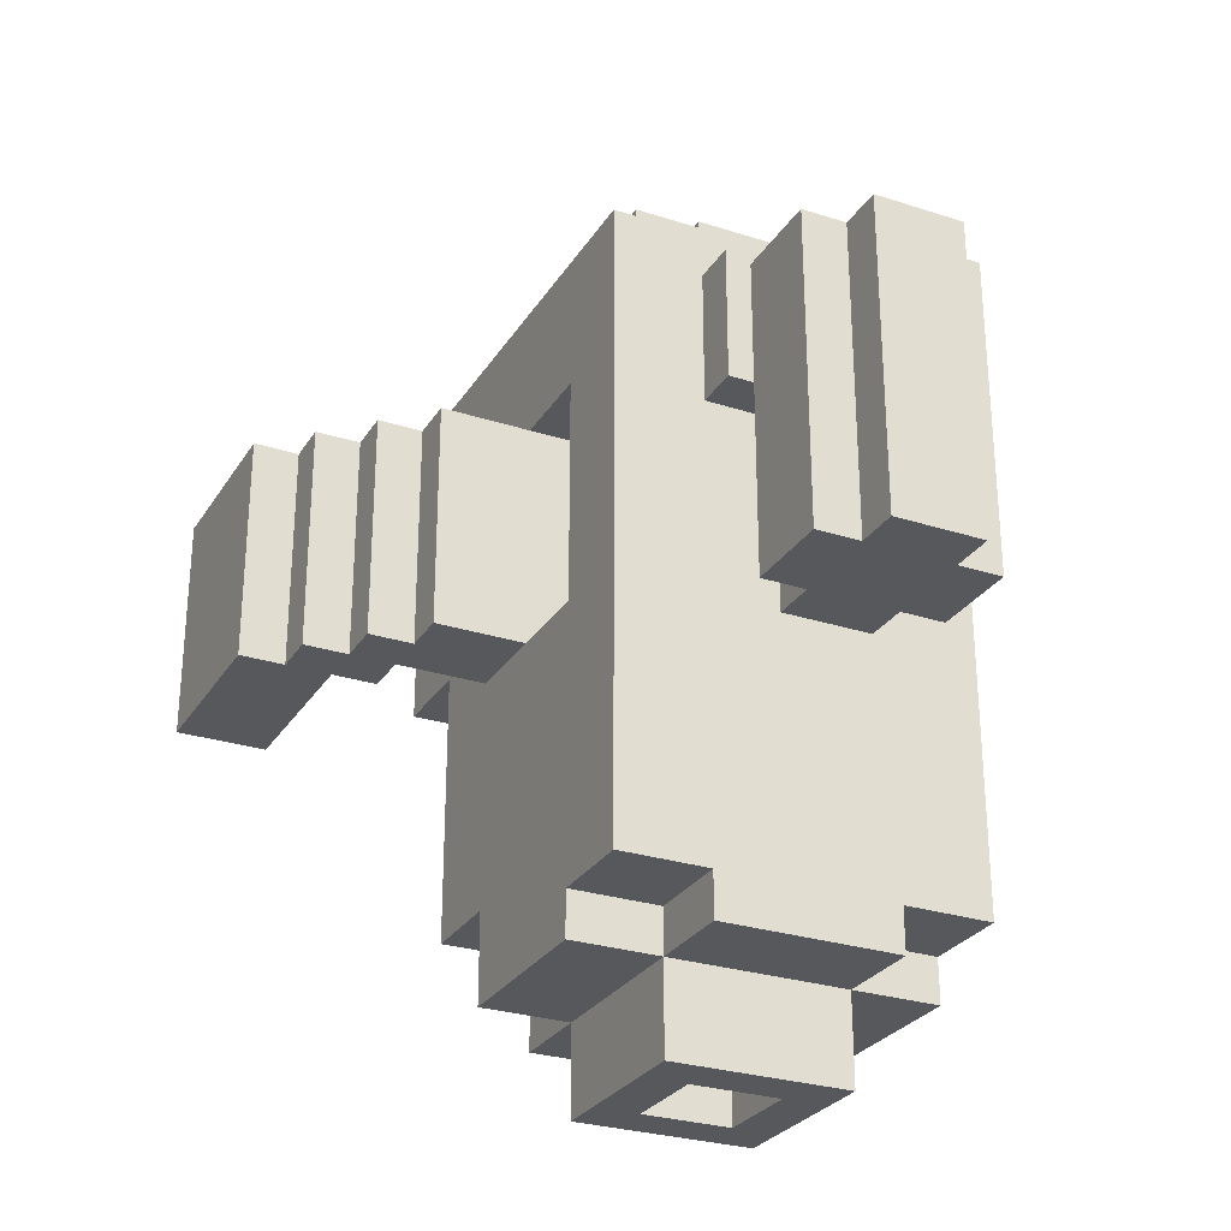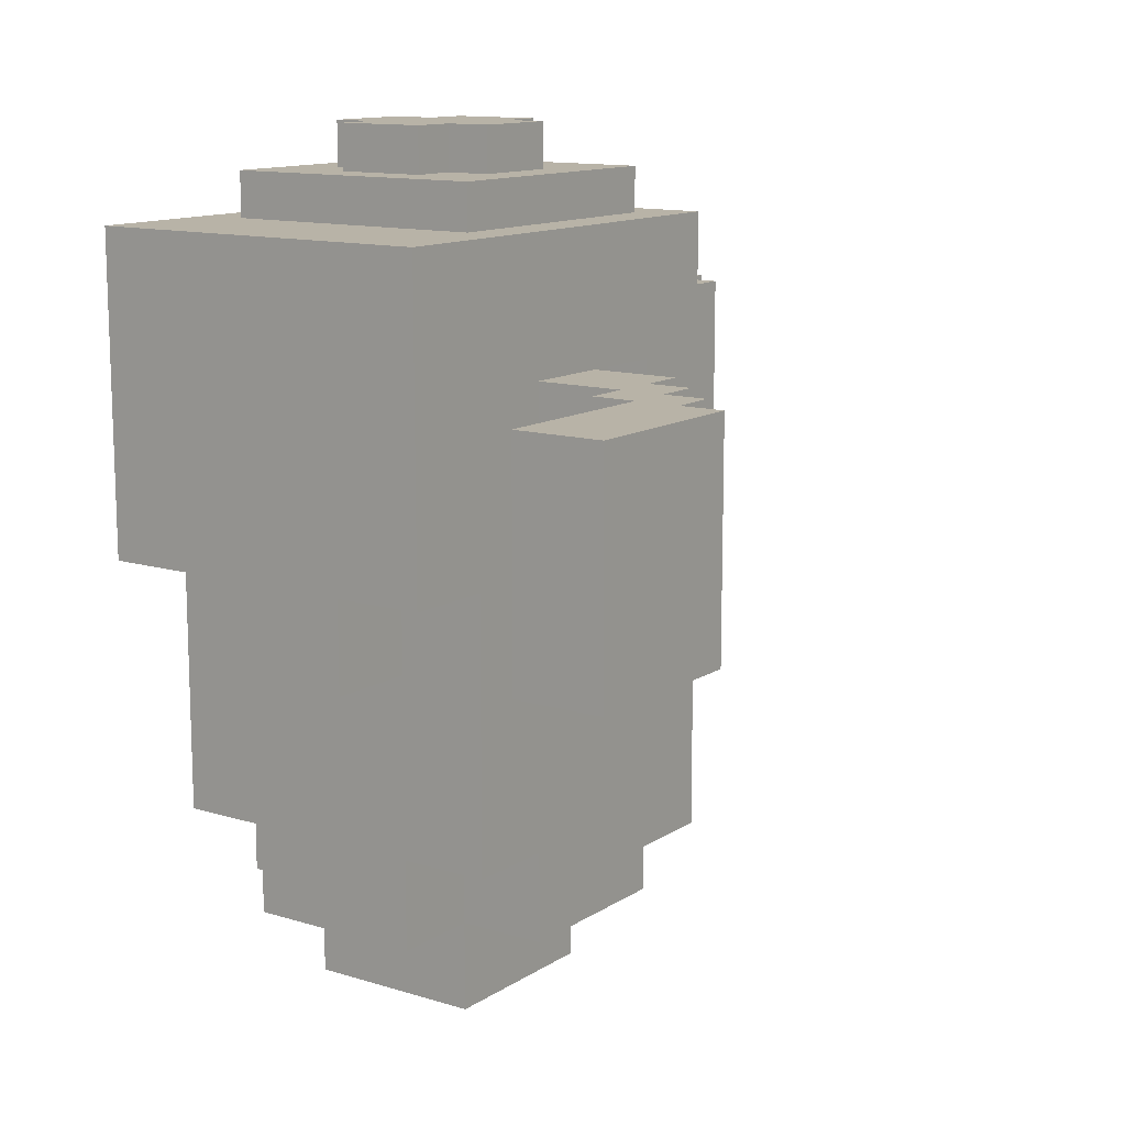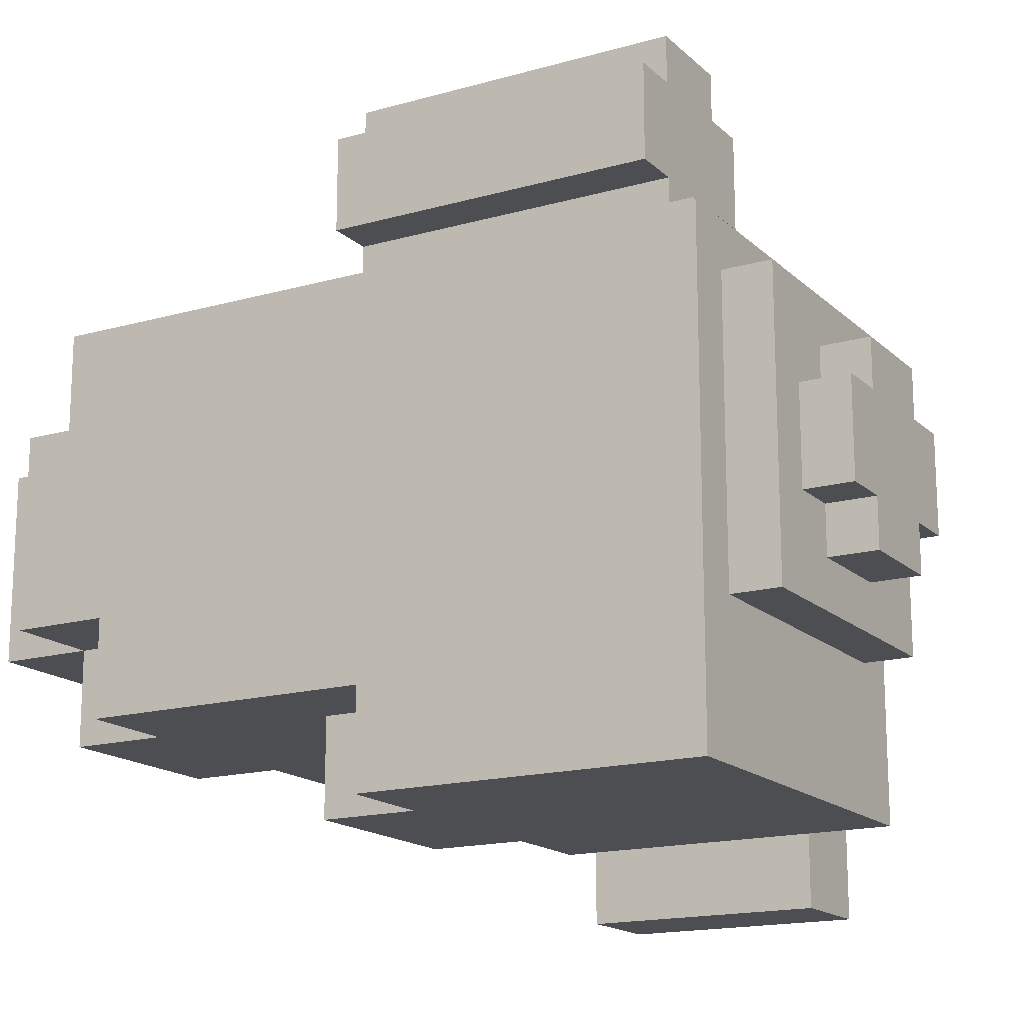
<metadata>
{"format":"obj","ext":"obj","renderer":"f3d","projection":"perspective","resolution":1024,"background":"white","views":[{"elev":-28.1,"azim":154.0,"up":"+Z"},{"elev":12.7,"azim":35.1,"up":"+Z"},{"elev":-16.5,"azim":-60.0,"up":"+Y"}]}
</metadata>
<code>
o
v -0.4 1.5 0.7
v -0.4 1.5 0
v -0.4 1.7 0.7
v -0.4 1.7 0
v -0.4 1.7 -0.6
v -0.4 1.9 -0.6
v -0.4 1.9 -0.8
v -0.4 2 0.7
v -0.4 2 -0.8
v -0.4 2.3 -0.7
v -0.4 2.3 -0.8
v -0.4 2.5 0.7
v -0.4 2.5 -0.7
v -0.3 1.8 0.8
v -0.3 1.8 0.7
v -0.3 2 0.7
v -0.3 2.4 0.8
v -0.3 2.4 0.7
v -0.2 1.5 0
v -0.2 1.5 -0.2
v -0.2 1.7 0
v -0.2 1.7 -0.2
v -0.2 1.7 -0.6
v -0.2 1.7 -0.8
v -0.2 1.9 -0.6
v -0.2 1.9 -0.8
v -0.2 1.9 -1
v -0.2 2 0.9
v -0.2 2 0.8
v -0.2 2 -0.8
v -0.2 2 -1
v -0.2 2.2 0.9
v -0.2 2.2 0.8
v -0.2 2.3 -0.7
v -0.2 2.3 -0.8
v -0.2 2.3 -1
v -0.2 2.5 0.6
v -0.2 2.5 0.3
v -0.2 2.5 -0.7
v -0.2 2.5 -0.8
v -0.2 2.6 0.6
v -0.2 2.6 0.3
v -0.2 2.7 0.5
v -0.2 2.7 -0.2
v -0.2 2.9 0.5
v -0.2 2.9 -0.2
v -0.1 1.9 0.9
v -0.1 1.9 0.8
v -0.1 2 0.9
v -0.1 2 0.8
v -0.1 2.2 0.9
v -0.1 2.2 0.8
v -0.1 2.3 0.9
v -0.1 2.3 0.8
v -0.1 2.6 0.5
v -0.1 2.6 0.3
v -0.1 2.6 -0.2
v -0.1 2.7 0.5
v -0.1 2.7 -0.2
v -0.1 2.9 0.5
v -0.1 2.9 -0.2
v -0.1 3 0.5
v -0.1 3 -0.2
v 0.1 2 -0.6
v 0.1 2 -0.8
v 0.1 2 -1
v 0.1 2.2 -0.6
v 0.1 2.2 -0.8
v 0.1 2.2 -1
v 0.1 2.7 0.4
v 0.1 2.7 -0.1
v 0.1 2.9 0.4
v 0.1 2.9 -0.1
v 0.6 1.8 0.4
v 0.6 1.8 -0.1
v 0.6 1.9 0.4
v 0.6 1.9 -0.1
v 0.7 1.4 0.4
v 0.7 1.4 -0.1
v 0.7 1.8 0.4
v 0.7 1.8 -0.1
v -0.1 2 -0.6
v -0.1 2 -0.8
v -0.1 2 -1
v -0.1 2.2 -0.6
v -0.1 2.2 -0.8
v -0.1 2.2 -1
v -0.1 2.7 0.4
v -0.1 2.7 -0.1
v -0.1 2.9 0.4
v -0.1 2.9 -0.1
v 0.1 1.9 0.9
v 0.1 1.9 0.8
v 0.1 2 0.9
v 0.1 2 0.8
v 0.1 2.2 0.9
v 0.1 2.2 0.8
v 0.1 2.3 0.9
v 0.1 2.3 0.8
v 0.1 2.6 0.5
v 0.1 2.6 0.3
v 0.1 2.6 -0.2
v 0.1 2.7 0.5
v 0.1 2.7 -0.2
v 0.1 2.9 0.5
v 0.1 2.9 -0.2
v 0.1 3 0.5
v 0.1 3 -0.2
v 0.2 1.5 0
v 0.2 1.5 -0.2
v 0.2 1.7 0
v 0.2 1.7 -0.2
v 0.2 1.7 -0.6
v 0.2 1.7 -0.8
v 0.2 1.9 -0.6
v 0.2 1.9 -0.8
v 0.2 1.9 -1
v 0.2 2 0.9
v 0.2 2 0.8
v 0.2 2 -0.8
v 0.2 2 -1
v 0.2 2.2 0.9
v 0.2 2.2 0.8
v 0.2 2.3 -0.7
v 0.2 2.3 -0.8
v 0.2 2.3 -1
v 0.2 2.5 0.6
v 0.2 2.5 0.3
v 0.2 2.5 -0.7
v 0.2 2.5 -0.8
v 0.2 2.6 0.6
v 0.2 2.6 0.3
v 0.2 2.7 0.5
v 0.2 2.7 -0.2
v 0.2 2.9 0.5
v 0.2 2.9 -0.2
v 0.3 1.8 0.8
v 0.3 1.8 0.7
v 0.3 2 0.7
v 0.3 2.1 0.4
v 0.3 2.1 0
v 0.3 2.1 -0.1
v 0.3 2.3 0.4
v 0.3 2.3 -0.1
v 0.3 2.4 0.8
v 0.3 2.4 0.7
v 0.4 1.5 0.7
v 0.4 1.5 0
v 0.4 1.7 0.7
v 0.4 1.7 0
v 0.4 1.7 -0.6
v 0.4 1.9 0.4
v 0.4 1.9 -0.1
v 0.4 1.9 -0.6
v 0.4 1.9 -0.8
v 0.4 2 0.7
v 0.4 2 0.4
v 0.4 2 -0.1
v 0.4 2 -0.8
v 0.4 2.1 0.4
v 0.4 2.1 -0.1
v 0.4 2.3 0.4
v 0.4 2.3 -0.1
v 0.4 2.3 -0.7
v 0.4 2.3 -0.8
v 0.4 2.5 0.7
v 0.4 2.5 -0.7
v 0.6 2 0.4
v 0.6 2 0
v 0.6 2 -0.1
v 0.6 2.1 0.4
v 0.6 2.1 0
v 0.6 2.1 -0.1
v 0.7 1.9 0.4
v 0.7 1.9 0
v 0.7 1.9 -0.1
v 0.7 2 0.4
v 0.7 2 0
v 0.7 2 -0.1
v 0.8 1.8 0.4
v 0.8 1.8 0
v 0.8 1.8 -0.1
v 0.8 1.9 0.4
v 0.8 1.9 0
v 0.8 1.9 -0.1
v 0.9 1.4 0.4
v 0.9 1.4 0
v 0.9 1.4 -0.1
v 0.9 1.8 0.4
v 0.9 1.8 0
v 0.9 1.8 -0.1
v -0.2 2 0.9
v -0.2 2.2 0.9
v -0.1 1.9 0.9
v -0.1 2 0.9
v -0.1 2.2 0.9
v -0.1 2.3 0.9
v 0.1 1.9 0.9
v 0.1 2 0.9
v 0.1 2.2 0.9
v 0.1 2.3 0.9
v 0.2 2 0.9
v 0.2 2.2 0.9
v -0.3 1.8 0.8
v -0.3 2.4 0.8
v -0.2 2 0.8
v -0.2 2.2 0.8
v -0.1 1.9 0.8
v -0.1 2 0.8
v -0.1 2.2 0.8
v -0.1 2.3 0.8
v 0.1 1.9 0.8
v 0.1 2 0.8
v 0.1 2.2 0.8
v 0.1 2.3 0.8
v 0.2 2 0.8
v 0.2 2.2 0.8
v 0.3 1.8 0.8
v 0.3 2.4 0.8
v -0.4 1.5 0.7
v -0.4 1.7 0.7
v -0.4 2 0.7
v -0.4 2.5 0.7
v -0.3 1.8 0.7
v -0.3 2 0.7
v -0.3 2.4 0.7
v 0.3 1.8 0.7
v 0.3 2 0.7
v 0.3 2.4 0.7
v 0.4 1.5 0.7
v 0.4 1.7 0.7
v 0.4 2 0.7
v 0.4 2.5 0.7
v -0.2 2.5 0.6
v -0.2 2.6 0.6
v 0.2 2.5 0.6
v 0.2 2.6 0.6
v -0.2 2.7 0.5
v -0.2 2.9 0.5
v -0.1 2.6 0.5
v -0.1 2.7 0.5
v -0.1 2.9 0.5
v -0.1 3 0.5
v 0.1 2.6 0.5
v 0.1 2.7 0.5
v 0.1 2.9 0.5
v 0.1 3 0.5
v 0.2 2.7 0.5
v 0.2 2.9 0.5
v 0.4 1.9 0.4
v 0.4 2 0.4
v 0.4 2.1 0.4
v 0.6 1.8 0.4
v 0.6 1.9 0.4
v 0.6 2 0.4
v 0.6 2.1 0.4
v 0.7 1.4 0.4
v 0.7 1.8 0.4
v 0.7 1.9 0.4
v 0.7 2 0.4
v 0.8 1.4 0.4
v 0.8 1.8 0.4
v 0.8 1.9 0.4
v 0.9 1.4 0.4
v 0.9 1.8 0.4
v -0.1 2.7 -0.1
v -0.1 2.9 -0.1
v 0.1 2.7 -0.1
v 0.1 2.9 -0.1
v 0.3 2.1 -0.1
v 0.3 2.3 -0.1
v 0.4 2.1 -0.1
v 0.4 2.3 -0.1
v -0.1 2.7 0.4
v -0.1 2.9 0.4
v 0.1 2.7 0.4
v 0.1 2.9 0.4
v 0.3 2.1 0.4
v 0.3 2.3 0.4
v 0.4 2.1 0.4
v 0.4 2.3 0.4
v -0.2 2.5 0.3
v -0.2 2.6 0.3
v -0.1 2.6 0.3
v 0.1 2.6 0.3
v 0.2 2.5 0.3
v 0.2 2.6 0.3
v -0.4 1.5 0
v -0.4 1.7 0
v -0.2 1.5 0
v -0.2 1.7 0
v 0.2 1.5 0
v 0.2 1.7 0
v 0.4 1.5 0
v 0.4 1.7 0
v 0.4 1.9 -0.1
v 0.4 2 -0.1
v 0.4 2.1 -0.1
v 0.6 1.8 -0.1
v 0.6 1.9 -0.1
v 0.6 2 -0.1
v 0.6 2.1 -0.1
v 0.7 1.4 -0.1
v 0.7 1.8 -0.1
v 0.7 1.9 -0.1
v 0.7 2 -0.1
v 0.8 1.4 -0.1
v 0.8 1.8 -0.1
v 0.8 1.9 -0.1
v 0.9 1.4 -0.1
v 0.9 1.8 -0.1
v -0.2 1.5 -0.2
v -0.2 1.7 -0.2
v -0.2 2.7 -0.2
v -0.2 2.9 -0.2
v -0.1 2.6 -0.2
v -0.1 2.7 -0.2
v -0.1 2.9 -0.2
v -0.1 3 -0.2
v 0.1 2.6 -0.2
v 0.1 2.7 -0.2
v 0.1 2.9 -0.2
v 0.1 3 -0.2
v 0.2 1.5 -0.2
v 0.2 1.7 -0.2
v 0.2 2.7 -0.2
v 0.2 2.9 -0.2
v -0.4 1.7 -0.6
v -0.4 1.9 -0.6
v -0.2 1.7 -0.6
v -0.2 1.9 -0.6
v -0.1 2 -0.6
v -0.1 2.2 -0.6
v 0.1 2 -0.6
v 0.1 2.2 -0.6
v 0.2 1.7 -0.6
v 0.2 1.9 -0.6
v 0.4 1.7 -0.6
v 0.4 1.9 -0.6
v -0.4 2.3 -0.7
v -0.4 2.5 -0.7
v -0.2 2.3 -0.7
v -0.2 2.5 -0.7
v 0.2 2.3 -0.7
v 0.2 2.5 -0.7
v 0.4 2.3 -0.7
v 0.4 2.5 -0.7
v -0.4 1.9 -0.8
v -0.4 2 -0.8
v -0.4 2.3 -0.8
v -0.2 1.7 -0.8
v -0.2 1.9 -0.8
v -0.2 2 -0.8
v -0.2 2.3 -0.8
v -0.2 2.5 -0.8
v 0.2 1.7 -0.8
v 0.2 1.9 -0.8
v 0.2 2 -0.8
v 0.2 2.3 -0.8
v 0.2 2.5 -0.8
v 0.4 1.9 -0.8
v 0.4 2 -0.8
v 0.4 2.3 -0.8
v -0.2 1.9 -1
v -0.2 2 -1
v -0.2 2.3 -1
v -0.1 2 -1
v -0.1 2.2 -1
v 0.1 2 -1
v 0.1 2.2 -1
v 0.2 1.9 -1
v 0.2 2 -1
v 0.2 2.3 -1
v 0.7 1.4 0.4
v 0.8 1.4 0.4
v 0.9 1.4 0.4
v 0.8 1.4 0
v 0.9 1.4 0
v 0.7 1.4 -0.1
v 0.8 1.4 -0.1
v 0.9 1.4 -0.1
v -0.4 1.5 0.7
v 0.4 1.5 0.7
v -0.2 1.5 0.4
v 0.2 1.5 0.4
v -0.4 1.5 0
v -0.2 1.5 0
v 0.2 1.5 0
v 0.4 1.5 0
v -0.2 1.5 -0.2
v 0.2 1.5 -0.2
v -0.4 1.7 0
v -0.2 1.7 0
v 0.2 1.7 0
v 0.4 1.7 0
v -0.2 1.7 -0.2
v 0.2 1.7 -0.2
v -0.4 1.7 -0.6
v -0.2 1.7 -0.6
v 0.2 1.7 -0.6
v 0.4 1.7 -0.6
v -0.2 1.7 -0.8
v 0.2 1.7 -0.8
v -0.3 1.8 0.8
v 0.3 1.8 0.8
v -0.3 1.8 0.7
v 0.3 1.8 0.7
v 0.6 1.8 0.4
v 0.7 1.8 0.4
v 0.6 1.8 -0.1
v 0.7 1.8 -0.1
v -0.1 1.9 0.9
v 0.1 1.9 0.9
v -0.1 1.9 0.8
v 0.1 1.9 0.8
v 0.4 1.9 0.4
v 0.6 1.9 0.4
v 0.4 1.9 -0.1
v 0.6 1.9 -0.1
v -0.4 1.9 -0.6
v -0.2 1.9 -0.6
v 0.2 1.9 -0.6
v 0.4 1.9 -0.6
v -0.4 1.9 -0.8
v -0.2 1.9 -0.8
v 0.2 1.9 -0.8
v 0.4 1.9 -0.8
v -0.2 1.9 -1
v 0.2 1.9 -1
v -0.2 2 0.9
v -0.1 2 0.9
v 0.1 2 0.9
v 0.2 2 0.9
v -0.2 2 0.8
v -0.1 2 0.8
v 0.1 2 0.8
v 0.2 2 0.8
v -0.1 2.2 -0.6
v 0.1 2.2 -0.6
v -0.1 2.2 -0.8
v 0.1 2.2 -0.8
v -0.1 2.2 -1
v 0.1 2.2 -1
v 0.3 2.3 0.4
v 0.4 2.3 0.4
v 0.3 2.3 -0.1
v 0.4 2.3 -0.1
v -0.1 2.6 0.3
v 0.1 2.6 0.3
v -0.1 2.6 -0.2
v 0.1 2.6 -0.2
v -0.2 2.7 0.5
v -0.1 2.7 0.5
v 0.1 2.7 0.5
v 0.2 2.7 0.5
v -0.2 2.7 -0.2
v -0.1 2.7 -0.2
v 0.1 2.7 -0.2
v 0.2 2.7 -0.2
v -0.1 2.9 0.4
v 0.1 2.9 0.4
v -0.1 2.9 -0.1
v 0.1 2.9 -0.1
v 0.8 1.8 0.4
v 0.9 1.8 0.4
v 0.8 1.8 0
v 0.9 1.8 0
v 0.8 1.8 -0.1
v 0.9 1.8 -0.1
v 0.7 1.9 0.4
v 0.8 1.9 0.4
v 0.7 1.9 0
v 0.8 1.9 0
v 0.7 1.9 -0.1
v 0.8 1.9 -0.1
v 0.6 2 0.4
v 0.7 2 0.4
v 0.6 2 0
v 0.7 2 0
v 0.6 2 -0.1
v 0.7 2 -0.1
v -0.1 2 -0.6
v 0.1 2 -0.6
v -0.1 2 -0.8
v 0.1 2 -0.8
v -0.1 2 -1
v 0.1 2 -1
v 0.3 2.1 0.4
v 0.4 2.1 0.4
v 0.6 2.1 0.4
v 0.3 2.1 0
v 0.6 2.1 0
v 0.3 2.1 -0.1
v 0.4 2.1 -0.1
v 0.6 2.1 -0.1
v -0.2 2.2 0.9
v -0.1 2.2 0.9
v 0.1 2.2 0.9
v 0.2 2.2 0.9
v -0.2 2.2 0.8
v -0.1 2.2 0.8
v 0.1 2.2 0.8
v 0.2 2.2 0.8
v -0.1 2.3 0.9
v 0.1 2.3 0.9
v -0.1 2.3 0.8
v 0.1 2.3 0.8
v -0.4 2.3 -0.7
v -0.2 2.3 -0.7
v 0.2 2.3 -0.7
v 0.4 2.3 -0.7
v -0.4 2.3 -0.8
v -0.2 2.3 -0.8
v 0.2 2.3 -0.8
v 0.4 2.3 -0.8
v -0.2 2.3 -1
v 0.2 2.3 -1
v -0.3 2.4 0.8
v 0.3 2.4 0.8
v -0.3 2.4 0.7
v 0.3 2.4 0.7
v -0.4 2.5 0.7
v 0.4 2.5 0.7
v -0.2 2.5 0.6
v 0.2 2.5 0.6
v -0.2 2.5 0.3
v 0.2 2.5 0.3
v -0.4 2.5 -0.7
v -0.2 2.5 -0.7
v 0.2 2.5 -0.7
v 0.4 2.5 -0.7
v -0.2 2.5 -0.8
v 0.2 2.5 -0.8
v -0.2 2.6 0.6
v 0.2 2.6 0.6
v -0.1 2.6 0.5
v 0.1 2.6 0.5
v -0.2 2.6 0.3
v -0.1 2.6 0.3
v 0.1 2.6 0.3
v 0.2 2.6 0.3
v -0.1 2.7 0.4
v 0.1 2.7 0.4
v -0.1 2.7 -0.1
v 0.1 2.7 -0.1
v -0.2 2.9 0.5
v -0.1 2.9 0.5
v 0.1 2.9 0.5
v 0.2 2.9 0.5
v -0.2 2.9 -0.2
v -0.1 2.9 -0.2
v 0.1 2.9 -0.2
v 0.2 2.9 -0.2
v -0.1 3 0.5
v 0.1 3 0.5
v -0.1 3 -0.2
v 0.1 3 -0.2
f 3 2 1
f 4 2 3
f 6 4 3
f 6 5 4
f 8 6 3
f 8 7 6
f 9 7 8
f 10 9 8
f 11 9 10
f 12 10 8
f 13 10 12
f 16 15 14
f 17 16 14
f 18 16 17
f 21 20 19
f 22 20 21
f 25 24 23
f 26 24 25
f 30 27 26
f 31 27 30
f 32 29 28
f 33 29 32
f 35 31 30
f 36 31 35
f 39 35 34
f 40 35 39
f 41 38 37
f 42 38 41
f 45 44 43
f 46 44 45
f 49 48 47
f 50 48 49
f 53 52 51
f 54 52 53
f 58 56 55
f 58 57 56
f 59 57 58
f 62 61 60
f 63 61 62
f 67 65 64
f 68 66 65
f 68 65 67
f 69 66 68
f 72 71 70
f 73 71 72
f 76 75 74
f 77 75 76
f 80 79 78
f 81 79 80
f 82 83 85
f 83 84 86
f 85 83 86
f 86 84 87
f 88 89 90
f 90 89 91
f 92 93 94
f 94 93 95
f 96 97 98
f 98 97 99
f 100 101 103
f 101 102 103
f 103 102 104
f 105 106 107
f 107 106 108
f 109 110 111
f 111 110 112
f 113 114 115
f 115 114 116
f 116 117 120
f 120 117 121
f 118 119 122
f 122 119 123
f 120 121 125
f 125 121 126
f 124 125 129
f 129 125 130
f 127 128 131
f 131 128 132
f 133 134 135
f 135 134 136
f 137 138 139
f 140 141 143
f 141 142 143
f 143 142 144
f 137 139 145
f 145 139 146
f 147 148 149
f 149 148 150
f 149 150 152
f 150 151 152
f 152 151 153
f 153 151 154
f 149 152 156
f 156 152 157
f 154 155 158
f 153 154 158
f 158 155 159
f 156 157 160
f 158 159 161
f 156 160 162
f 161 159 163
f 163 159 164
f 164 159 165
f 156 162 166
f 162 163 166
f 163 164 166
f 166 164 167
f 168 169 171
f 169 170 172
f 171 169 172
f 172 170 173
f 174 175 177
f 175 176 178
f 177 175 178
f 178 176 179
f 180 181 183
f 181 182 184
f 183 181 184
f 184 182 185
f 186 187 189
f 187 188 190
f 189 187 190
f 190 188 191
f 195 193 192
f 196 193 195
f 198 195 194
f 198 197 196
f 198 196 195
f 199 197 198
f 200 197 199
f 201 197 200
f 202 200 199
f 203 200 202
f 206 205 204
f 207 205 206
f 208 206 204
f 209 206 208
f 210 205 207
f 211 205 210
f 212 208 204
f 215 205 211
f 216 213 212
f 217 215 214
f 218 216 212
f 218 217 216
f 218 212 204
f 219 215 217
f 219 217 218
f 219 205 215
f 224 222 221
f 225 223 222
f 225 222 224
f 226 223 225
f 227 224 221
f 229 223 226
f 230 221 220
f 231 228 227
f 231 221 230
f 231 227 221
f 232 229 228
f 232 228 231
f 233 223 229
f 233 229 232
f 236 235 234
f 237 235 236
f 241 239 238
f 242 239 241
f 244 241 240
f 245 242 241
f 245 241 244
f 246 243 242
f 246 242 245
f 247 243 246
f 248 246 245
f 249 246 248
f 254 251 250
f 255 252 251
f 255 251 254
f 256 252 255
f 258 254 253
f 259 255 254
f 259 254 258
f 260 255 259
f 261 258 257
f 262 259 258
f 262 258 261
f 263 259 262
f 264 262 261
f 265 262 264
f 268 267 266
f 269 267 268
f 272 271 270
f 273 271 272
f 274 275 276
f 276 275 277
f 278 279 280
f 280 279 281
f 282 283 284
f 282 284 285
f 282 285 286
f 286 285 287
f 288 289 290
f 290 289 291
f 292 293 294
f 294 293 295
f 296 297 300
f 297 298 301
f 300 297 301
f 301 298 302
f 299 300 304
f 300 301 305
f 304 300 305
f 305 301 306
f 303 304 307
f 304 305 308
f 307 304 308
f 308 305 309
f 307 308 310
f 310 308 311
f 314 315 317
f 317 315 318
f 316 317 320
f 317 318 321
f 320 317 321
f 318 319 322
f 321 318 322
f 322 319 323
f 312 313 324
f 324 313 325
f 321 322 326
f 326 322 327
f 328 329 330
f 330 329 331
f 332 333 334
f 334 333 335
f 336 337 338
f 338 337 339
f 340 341 342
f 342 341 343
f 344 345 346
f 346 345 347
f 348 349 352
f 349 350 353
f 352 349 353
f 353 350 354
f 351 352 356
f 356 352 357
f 354 355 359
f 359 355 360
f 357 358 361
f 358 359 362
f 361 358 362
f 362 359 363
f 364 365 367
f 365 366 367
f 367 366 368
f 364 367 369
f 368 366 370
f 364 369 371
f 369 370 372
f 371 369 372
f 370 366 373
f 372 370 373
f 377 375 374
f 377 376 375
f 378 376 377
f 379 377 374
f 380 378 377
f 380 377 379
f 381 378 380
f 384 383 382
f 385 383 384
f 386 384 382
f 387 385 384
f 387 384 386
f 388 383 385
f 388 385 387
f 389 383 388
f 390 388 387
f 391 388 390
f 396 393 392
f 397 395 394
f 398 396 392
f 398 397 396
f 399 397 398
f 400 395 397
f 400 397 399
f 401 395 400
f 402 400 399
f 403 400 402
f 406 405 404
f 407 405 406
f 410 409 408
f 411 409 410
f 414 413 412
f 415 413 414
f 418 417 416
f 419 417 418
f 424 421 420
f 425 421 424
f 426 423 422
f 427 423 426
f 428 426 425
f 429 426 428
f 434 431 430
f 435 431 434
f 436 433 432
f 437 433 436
f 440 439 438
f 441 439 440
f 442 441 440
f 443 441 442
f 446 445 444
f 447 445 446
f 450 449 448
f 451 449 450
f 456 453 452
f 457 453 456
f 458 455 454
f 459 455 458
f 462 461 460
f 463 461 462
f 464 465 466
f 466 465 467
f 466 467 468
f 468 467 469
f 470 471 472
f 472 471 473
f 472 473 474
f 474 473 475
f 476 477 478
f 478 477 479
f 478 479 480
f 480 479 481
f 482 483 484
f 484 483 485
f 484 485 486
f 486 485 487
f 488 489 491
f 489 490 491
f 491 490 492
f 491 492 493
f 493 492 494
f 494 492 495
f 496 497 500
f 500 497 501
f 498 499 502
f 502 499 503
f 504 505 506
f 506 505 507
f 508 509 512
f 512 509 513
f 510 511 514
f 514 511 515
f 513 514 516
f 516 514 517
f 518 519 520
f 520 519 521
f 522 523 524
f 524 523 525
f 522 524 526
f 525 523 527
f 522 526 528
f 526 527 528
f 528 527 529
f 527 523 530
f 529 527 530
f 530 523 531
f 529 530 532
f 532 530 533
f 534 535 536
f 536 535 537
f 534 536 538
f 538 536 539
f 537 535 540
f 540 535 541
f 542 543 544
f 544 543 545
f 546 547 550
f 550 547 551
f 548 549 552
f 552 549 553
f 554 555 556
f 556 555 557

</code>
